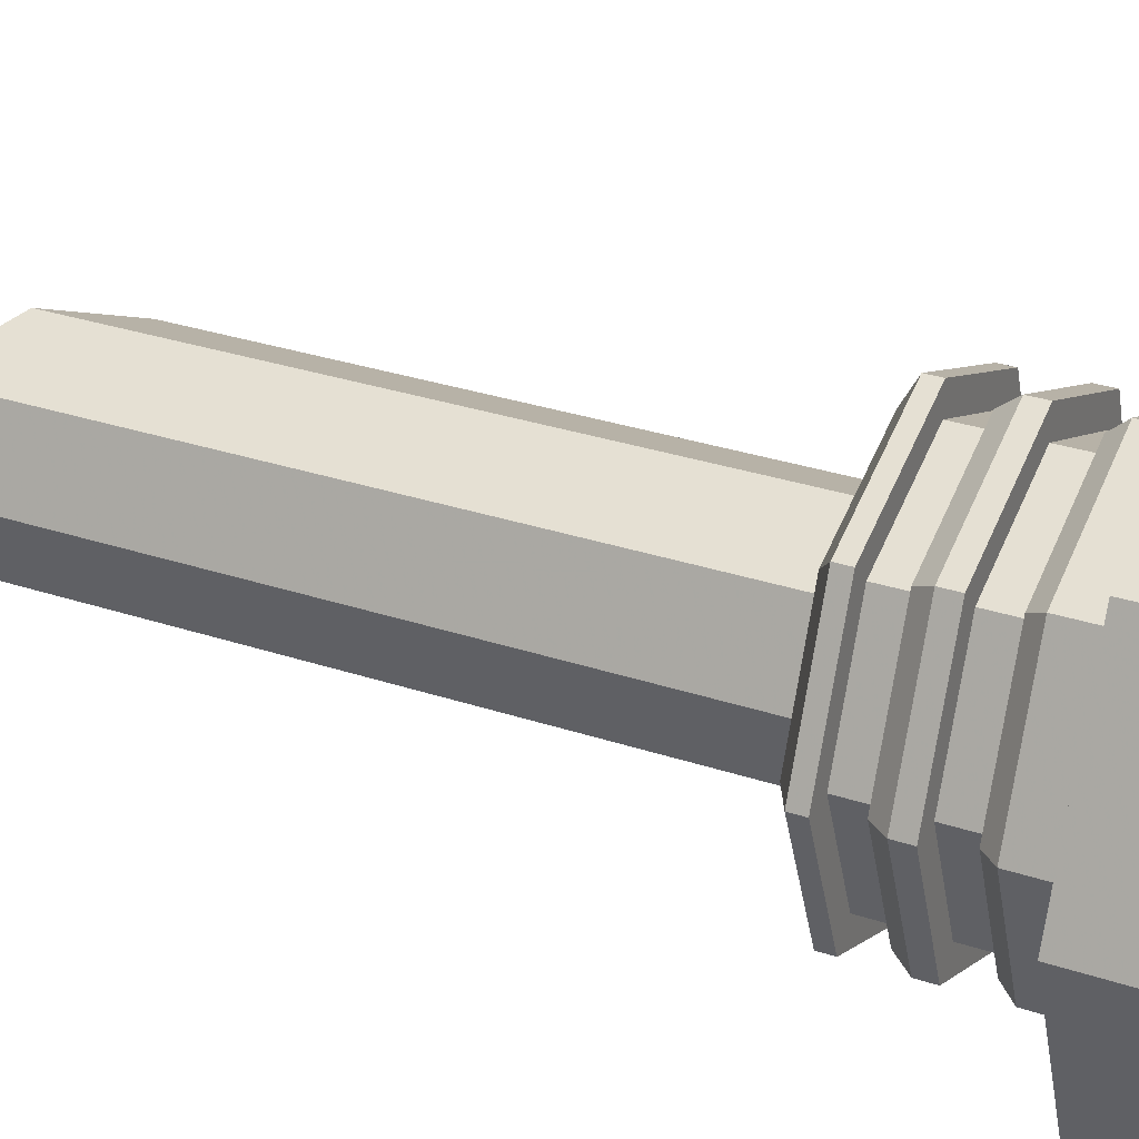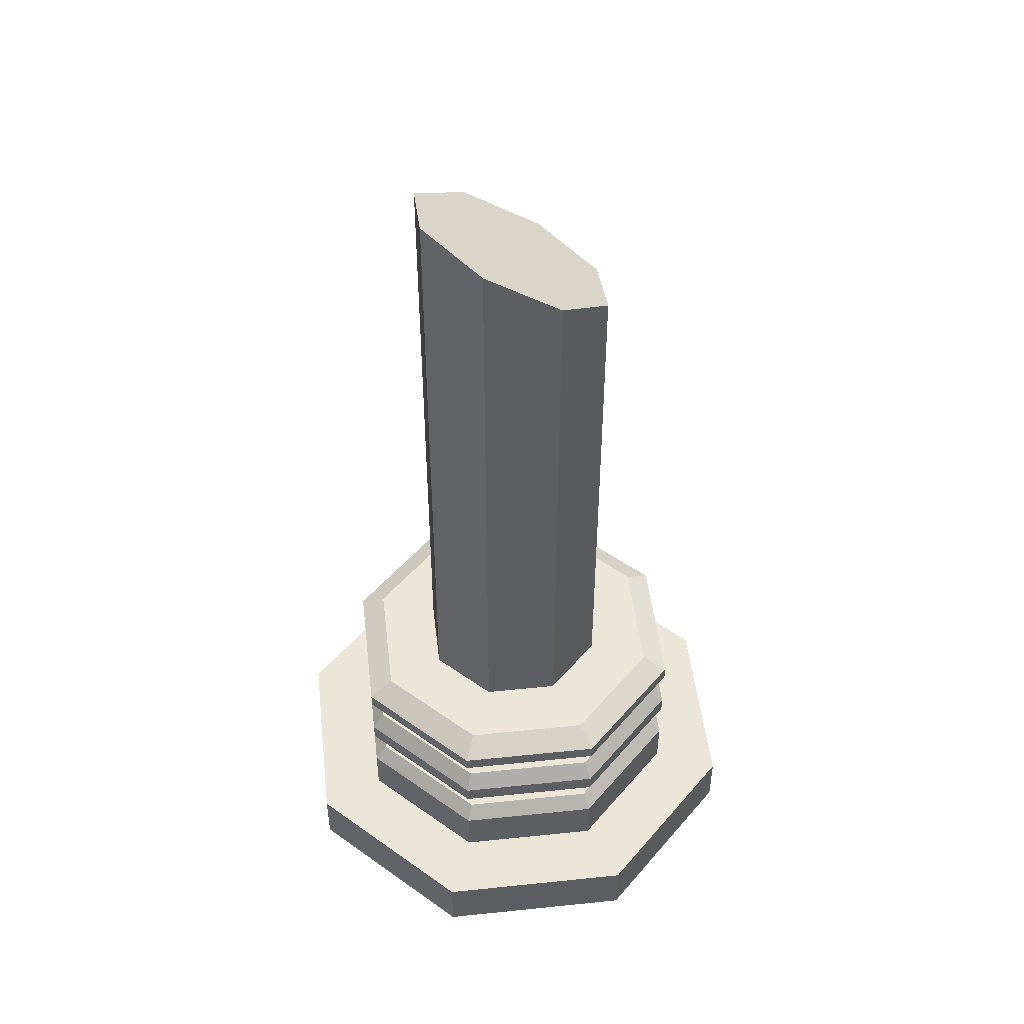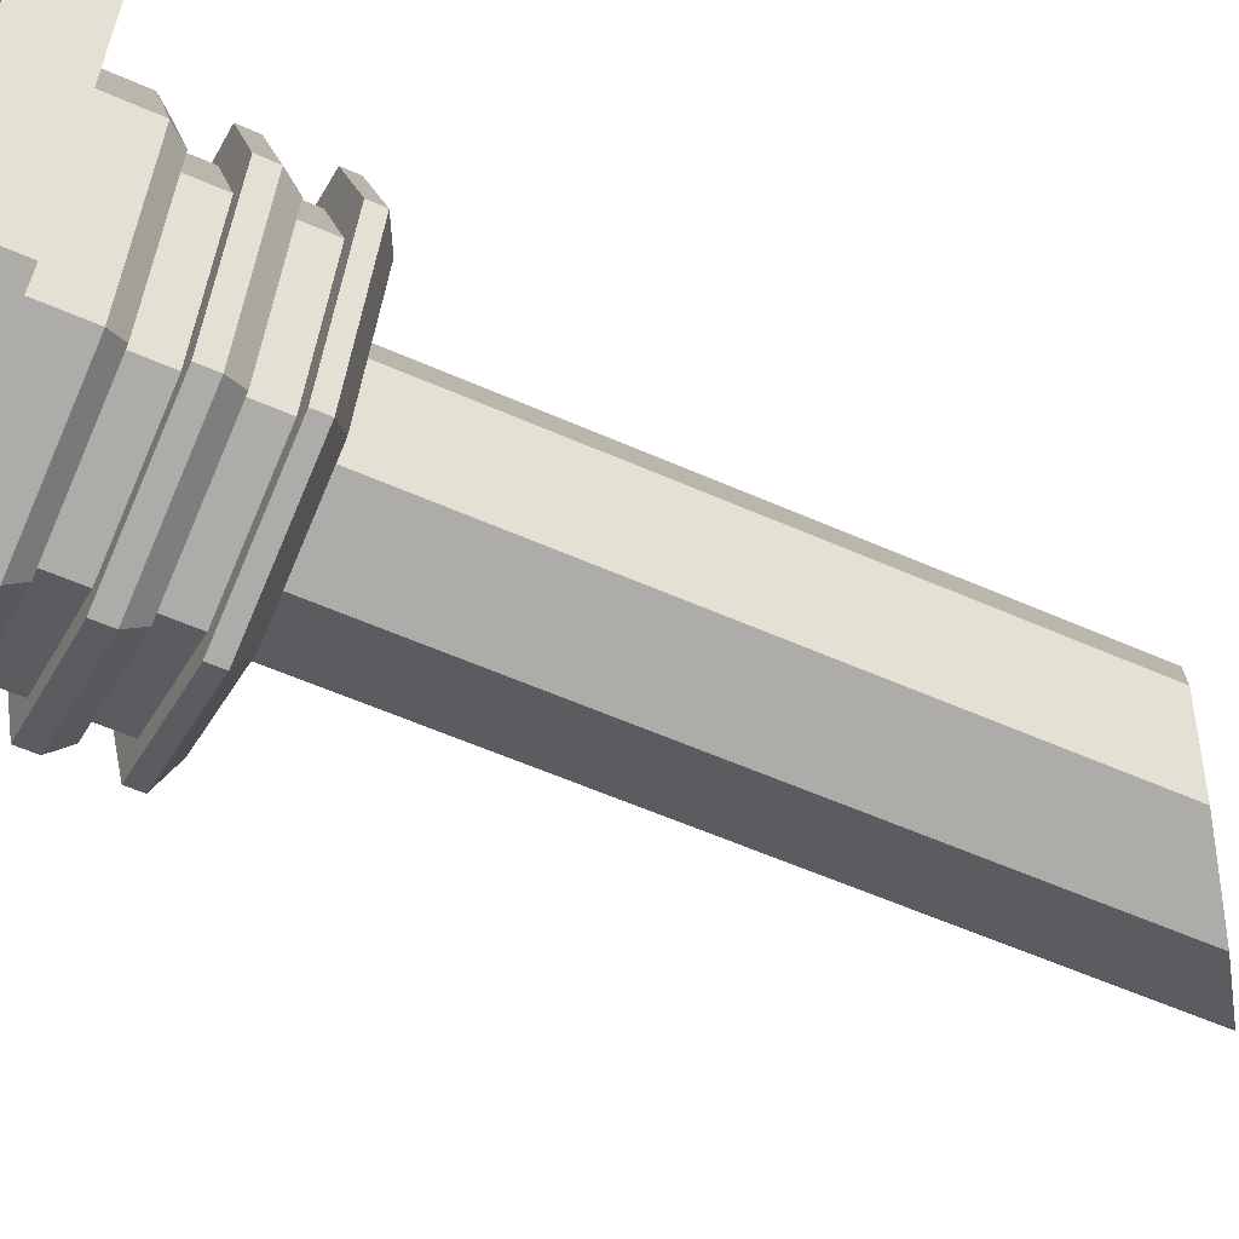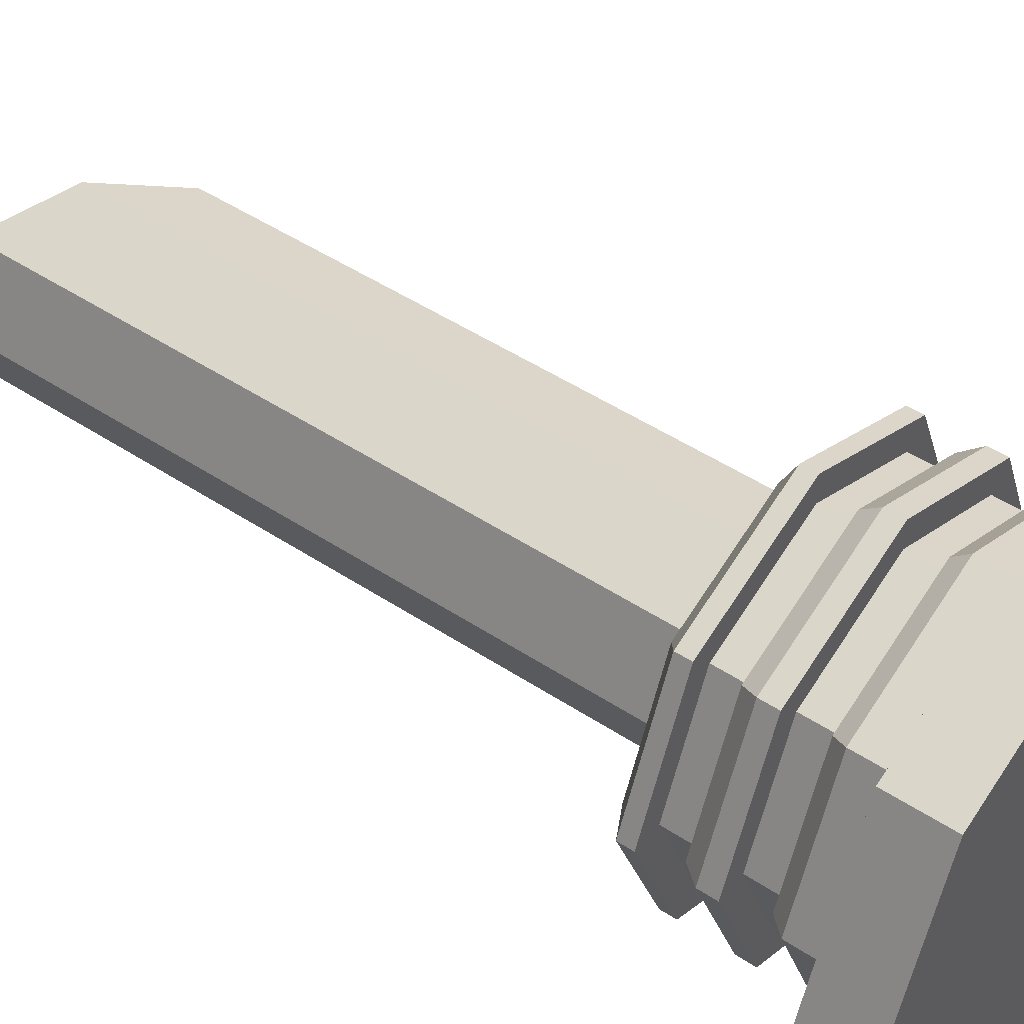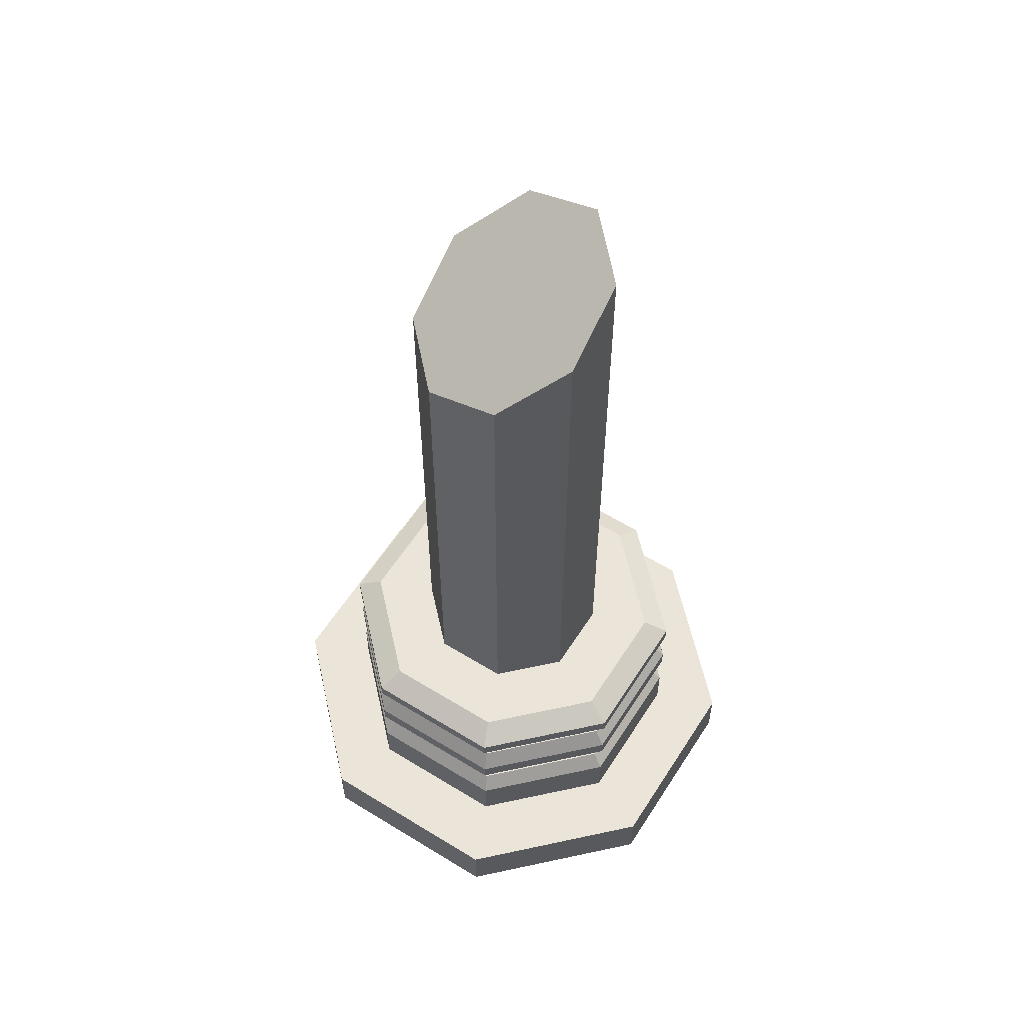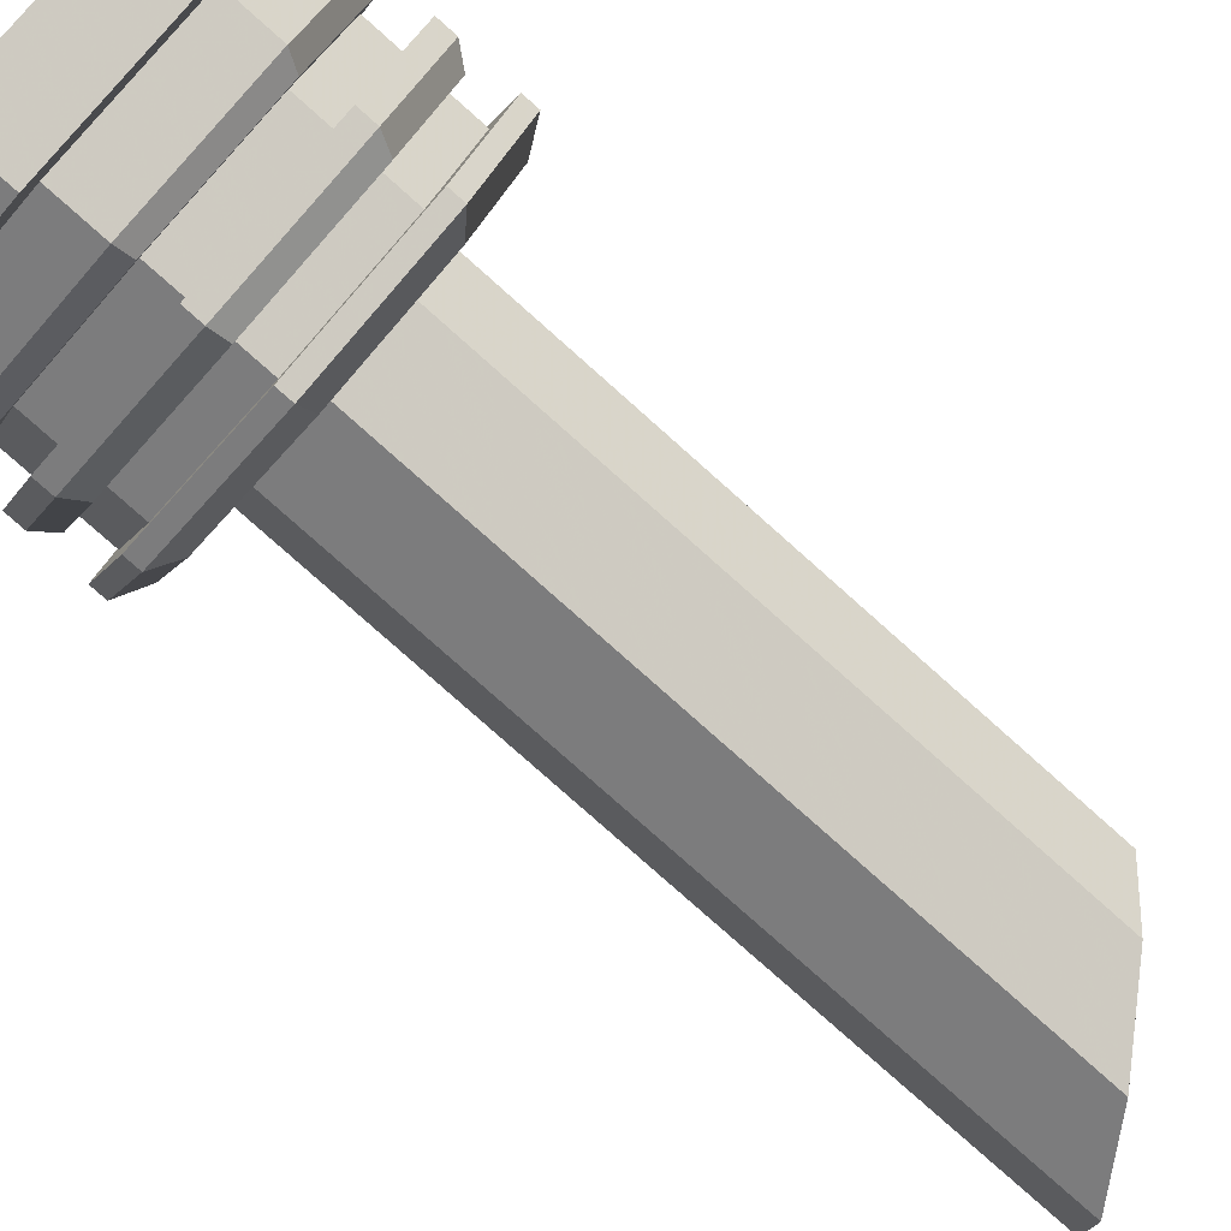
<metadata>
{"format":"obj","ext":"obj","renderer":"f3d","projection":"perspective","resolution":1024,"background":"white","views":[{"elev":30.5,"azim":-64.3,"up":"+Z"},{"elev":48.9,"azim":-29.1,"up":"+Y"},{"elev":-55.9,"azim":64.9,"up":"+Z"},{"elev":46.9,"azim":-53.0,"up":"+Z"},{"elev":59.0,"azim":144.9,"up":"+Y"},{"elev":-79.0,"azim":48.3,"up":"+Z"}]}
</metadata>
<code>
v -0.1414 -0 0.1414
v 0 -0 0.2
v 0.1414 -0 0.1414
v 0.2 -0 -0
v 0.1414 -0 -0.1414
v 0 -0 -0.2
v -0.1414 -0 -0.1414
v -0.2 -0 -0
v -0.1414 -0.06167 0.1414
v 0 -0.06167 0.2
v 0.1414 -0.06167 0.1414
v -0.2 -0.06167 -0
v 0 -0.06167 -0
v 0.2 -0.06167 -0
v -0.1414 -0.06167 -0.1414
v 0 -0.06167 -0.2
v 0.1414 -0.06167 -0.1414
v -0.1947 -0 0.1947
v 0 -0 0.2753
v 0 -0.06167 0.2753
v -0.1947 -0.06167 0.1947
v 0.1947 -0 0.1947
v 0.1947 -0.06167 0.1947
v 0.2753 -0 -0
v 0.2753 -0.06167 -0
v 0.1947 -0 -0.1947
v 0.1947 -0.06167 -0.1947
v 0 -0 -0.2753
v 0 -0.06167 -0.2753
v -0.1947 -0 -0.1947
v -0.1947 -0.06167 -0.1947
v -0.2753 -0 -0
v -0.2753 -0.06167 -0
v -0.0738 0.2 0.0738
v -0.1044 0.2 -0
v 0 0.2 0.1044
v 0.1044 0.2 -0
v 0.0738 0.2 0.0738
v -0.0738 0.2 -0.0738
v 0 0.2 -0.1044
v 0.0738 0.2 -0.0738
v 0 0.1696 0.2
v -0.1414 0.1696 0.1414
v 0.1414 0.1696 0.1414
v 0.2 0.1696 -0
v 0.1414 0.1696 -0.1414
v 0 0.1696 -0.2
v -0.1414 0.1696 -0.1414
v -0.2 0.1696 -0
v 0 0.1011 0.2
v -0.1414 0.1011 0.1414
v 0.1414 0.1011 0.1414
v 0.2 0.1011 -0
v 0.1414 0.1011 -0.1414
v 0 0.1011 -0.2
v -0.1414 0.1011 -0.1414
v -0.2 0.1011 -0
v 0 0.03448 0.2
v -0.1414 0.03448 0.1414
v 0.1414 0.03448 0.1414
v 0.2 0.03448 -0
v 0.1414 0.03448 -0.1414
v 0 0.03448 -0.2
v -0.1414 0.03448 -0.1414
v -0.2 0.03448 -0
v -0.1212 0.1696 0.1212
v 0 0.1696 0.1713
v 0 0.1377 0.1713
v -0.1212 0.1377 0.1212
v 0.1212 0.1696 0.1212
v 0.1212 0.1377 0.1212
v 0.1713 0.1696 -0
v 0.1713 0.1377 -0
v 0.1212 0.1696 -0.1212
v 0.1212 0.1377 -0.1212
v 0 0.1696 -0.1713
v 0 0.1377 -0.1713
v -0.1212 0.1696 -0.1212
v -0.1212 0.1377 -0.1212
v -0.1713 0.1696 -0
v -0.1713 0.1377 -0
v -0.1212 0.1011 0.1212
v 0 0.1011 0.1713
v 0 0.06736 0.1713
v -0.1212 0.06736 0.1212
v 0.1212 0.1011 0.1212
v 0.1212 0.06736 0.1212
v 0.1713 0.1011 -0
v 0.1713 0.06736 -0
v 0.1212 0.1011 -0.1212
v 0.1212 0.06736 -0.1212
v 0 0.1011 -0.1713
v 0 0.06736 -0.1713
v -0.1212 0.1011 -0.1212
v -0.1212 0.06736 -0.1212
v -0.1713 0.1011 -0
v -0.1713 0.06736 -0
v -0.1718 0.2 -0
v -0.1215 0.2 0.1215
v 0 0.2 0.1718
v 0.1215 0.2 0.1215
v 0.1718 0.2 -0
v -0.1215 0.2 -0.1215
v 0 0.2 -0.1718
v 0.1215 0.2 -0.1215
v 0 0.1851 0.2
v -0.1414 0.1851 0.1414
v 0.1414 0.1851 0.1414
v 0.2 0.1851 -0
v 0.1414 0.1851 -0.1414
v 0 0.1851 -0.2
v -0.1414 0.1851 -0.1414
v -0.2 0.1851 -0
v 0 0.1198 0.2
v -0.1414 0.1198 0.1414
v 0.1414 0.1198 0.1414
v 0.2 0.1198 -0
v 0.1414 0.1198 -0.1414
v 0 0.1198 -0.2
v -0.1414 0.1198 -0.1414
v -0.2 0.1198 -0
v -0.1315 0.1377 0.1315
v 0 0.1377 0.186
v 0.1315 0.1377 0.1315
v 0.186 0.1377 -0
v 0.1315 0.1377 -0.1315
v 0 0.1377 -0.186
v -0.1315 0.1377 -0.1315
v -0.186 0.1377 -0
v -0.186 0.06736 -0
v -0.1315 0.06736 0.1315
v -0.1315 0.06736 -0.1315
v 0 0.06736 -0.186
v 0 0.05125 0.2
v -0.1414 0.05125 0.1414
v 0.1414 0.05125 0.1414
v 0.2 0.05125 -0
v 0.1414 0.05125 -0.1414
v 0 0.05125 -0.2
v -0.1414 0.05125 -0.1414
v -0.2 0.05125 -0
v 0 0.06736 0.186
v 0.1315 0.06736 0.1315
v 0.186 0.06736 -0
v 0.1315 0.06736 -0.1315
v -0.0738 0.8871 0.0738
v -0.1044 0.9085 -0
v -1.1e-07 0.8354 0.1044
v 0.1044 0.7623 -0
v 0.0738 0.7837 0.0738
v -0.0738 0.8871 -0.0738
v -1.1e-07 0.8354 -0.1044
v 0.0738 0.7837 -0.0738
v 0.007008 0.8305 0.003098
g Group47697
f 1 2 58 59
f 2 3 60 58
f 3 4 61 60
f 4 5 62 61
f 5 6 63 62
f 6 7 64 63
f 7 8 65 64
f 8 1 59 65
g Group29990
f 12 13 10 9
f 13 14 11 10
f 15 16 13 12
f 16 17 14 13
g Group35965
f 21 20 19 18
g Group35968
f 2 1 18 19
f 9 10 20 21
g Group35965
f 20 23 22 19
g Group35968
f 3 2 19 22
f 10 11 23 20
g Group35965
f 23 25 24 22
g Group35968
f 4 3 22 24
f 11 14 25 23
g Group35965
f 25 27 26 24
g Group35968
f 5 4 24 26
f 14 17 27 25
g Group35965
f 27 29 28 26
g Group35968
f 6 5 26 28
f 17 16 29 27
g Group35965
f 29 31 30 28
g Group35968
f 7 6 28 30
f 16 15 31 29
g Group35965
f 31 33 32 30
g Group35968
f 8 7 30 32
f 15 12 33 31
g Group35965
f 33 21 18 32
g Group35968
f 1 8 32 18
f 12 9 21 33
f 51 57 96 82
g Group35965
f 97 85 82 96
g Group35968
f 57 56 94 96
g Group35965
f 95 97 96 94
g Group35968
f 56 55 92 94
g Group35965
f 69 68 67 66
g Group35968
f 42 43 66 67
g Group35965
f 68 71 70 67
g Group35968
f 44 42 67 70
g Group35965
f 71 73 72 70
g Group35968
f 45 44 70 72
g Group35965
f 73 75 74 72
g Group35968
f 46 45 72 74
g Group35965
f 75 77 76 74
g Group35968
f 47 46 74 76
g Group35965
f 77 79 78 76
g Group35968
f 48 47 76 78
g Group35965
f 79 81 80 78
g Group35968
f 49 48 78 80
g Group35965
f 81 69 66 80
g Group35968
f 43 49 80 66
g Group35965
f 85 84 83 82
g Group35968
f 50 51 82 83
g Group35965
f 84 87 86 83
g Group35968
f 52 50 83 86
g Group35965
f 87 89 88 86
g Group35968
f 53 52 86 88
g Group35965
f 89 91 90 88
g Group35968
f 54 53 88 90
g Group35965
f 91 93 92 90
g Group35968
f 55 54 90 92
g Group35965
f 93 95 94 92
g Group35968
f 98 99 34 35
f 99 100 36 34
f 101 102 37 38
f 100 101 38 36
f 103 98 35 39
f 104 103 39 40
f 105 104 40 41
f 102 105 41 37
g Group47697
f 43 42 106 107
f 42 44 108 106
f 44 45 109 108
f 45 46 110 109
f 46 47 111 110
f 47 48 112 111
f 48 49 113 112
f 49 43 107 113
g Group16322
f 107 106 100 99
f 108 109 102 101
f 106 108 101 100
f 109 110 105 102
f 104 105 110 111
f 103 104 111 112
f 98 103 112 113
f 99 98 113 107
g Group47697
f 51 50 114 115
f 50 52 116 114
f 52 53 117 116
f 53 54 118 117
f 54 55 119 118
f 55 56 120 119
f 56 57 121 120
f 57 51 115 121
g Group35968
f 122 123 68 69
f 123 124 71 68
f 124 125 73 71
f 125 126 75 73
f 126 127 77 75
f 127 128 79 77
f 128 129 81 79
f 129 122 69 81
g Group16323
f 123 122 115 114
f 122 129 121 115
f 114 116 124 123
f 116 117 125 124
f 117 118 126 125
f 118 119 127 126
f 119 120 128 127
f 120 121 129 128
g Group35968
f 130 131 85 97
f 132 130 97 95
f 133 132 95 93
g Group47697
f 59 58 134 135
f 58 60 136 134
f 60 61 137 136
f 61 62 138 137
f 62 63 139 138
f 63 64 140 139
f 64 65 141 140
f 65 59 135 141
g Group35968
f 131 142 84 85
f 142 143 87 84
f 143 144 89 87
f 144 145 91 89
f 145 133 93 91
g Group16324
f 140 141 130 132
f 139 140 132 133
f 142 131 135 134
f 131 130 141 135
f 134 136 143 142
f 136 137 144 143
f 137 138 145 144
f 138 139 133 145
g Group35965
f 147 35 34 146
f 146 34 36 148
f 150 38 37 149
f 148 36 38 150
f 151 39 35 147
f 152 40 39 151
f 153 41 40 152
f 149 37 41 153
g Group53346
f 151 147 146
f 151 146 154
f 154 146 148
f 152 151 154
f 154 148 150
f 153 152 154
f 149 153 154
f 150 149 154

</code>
